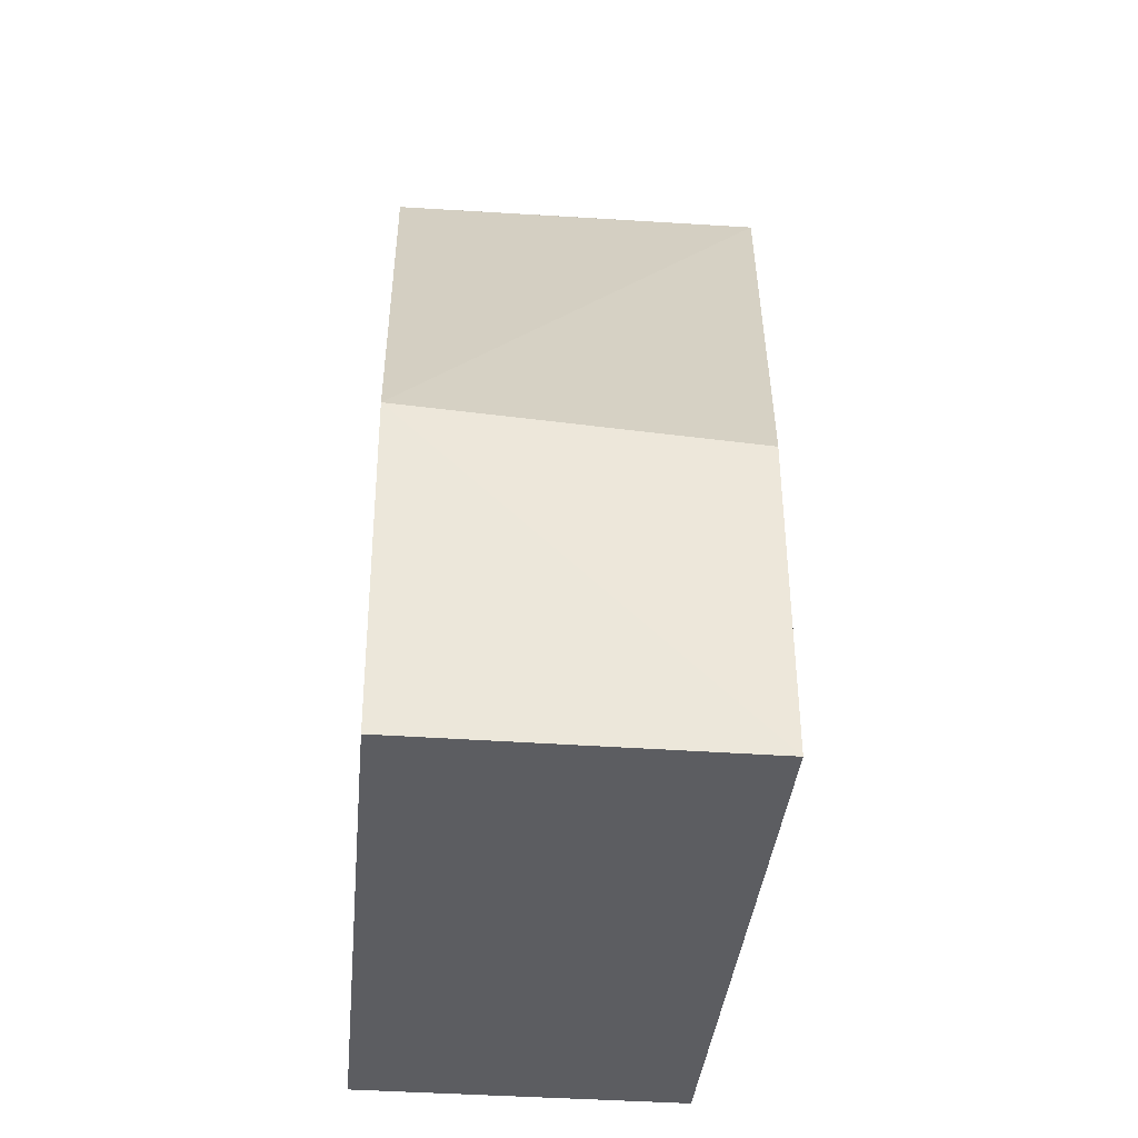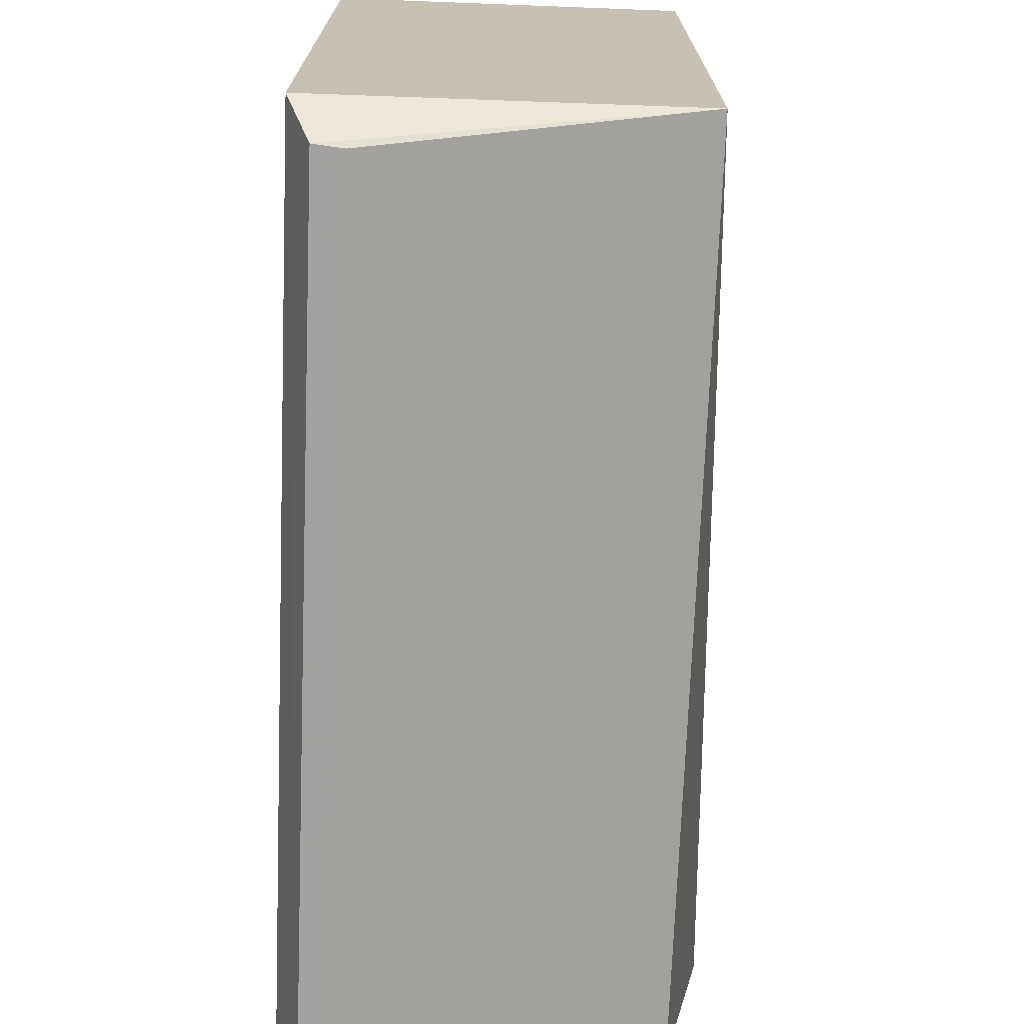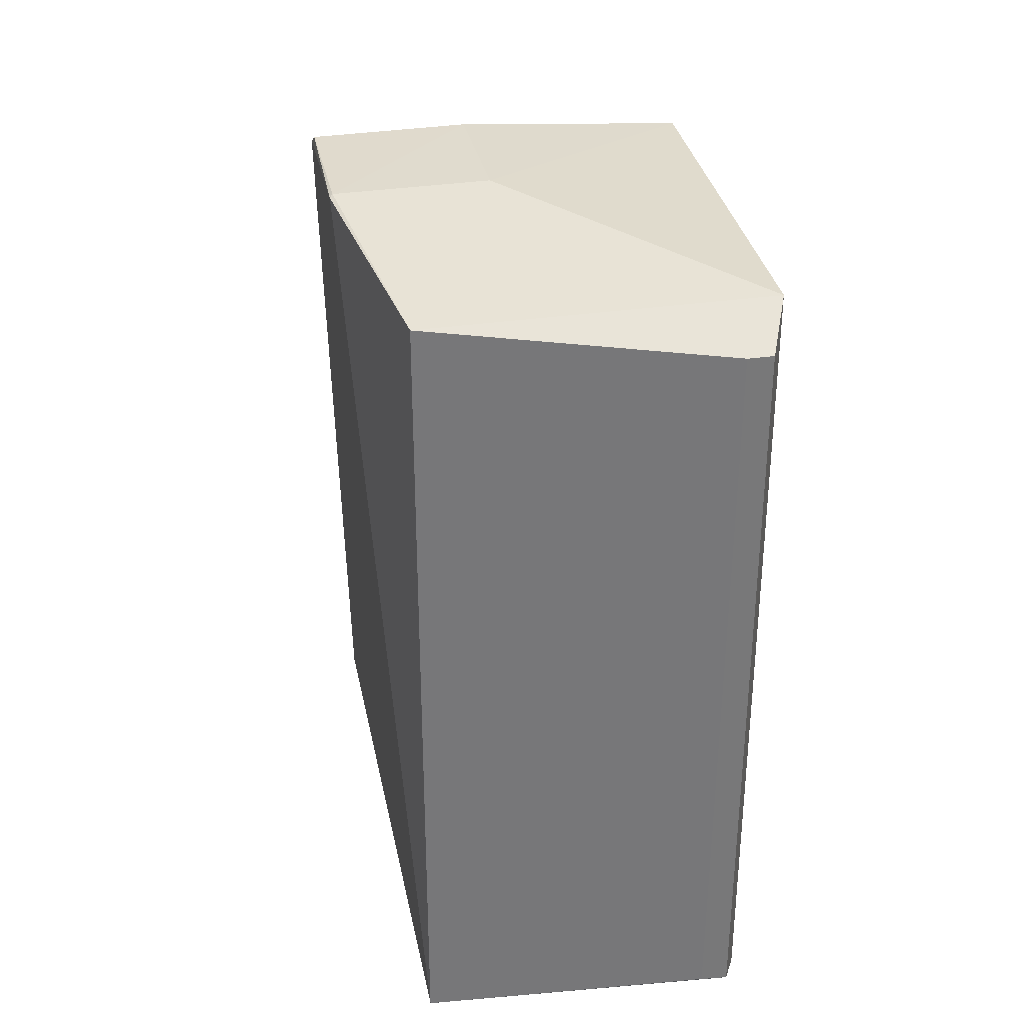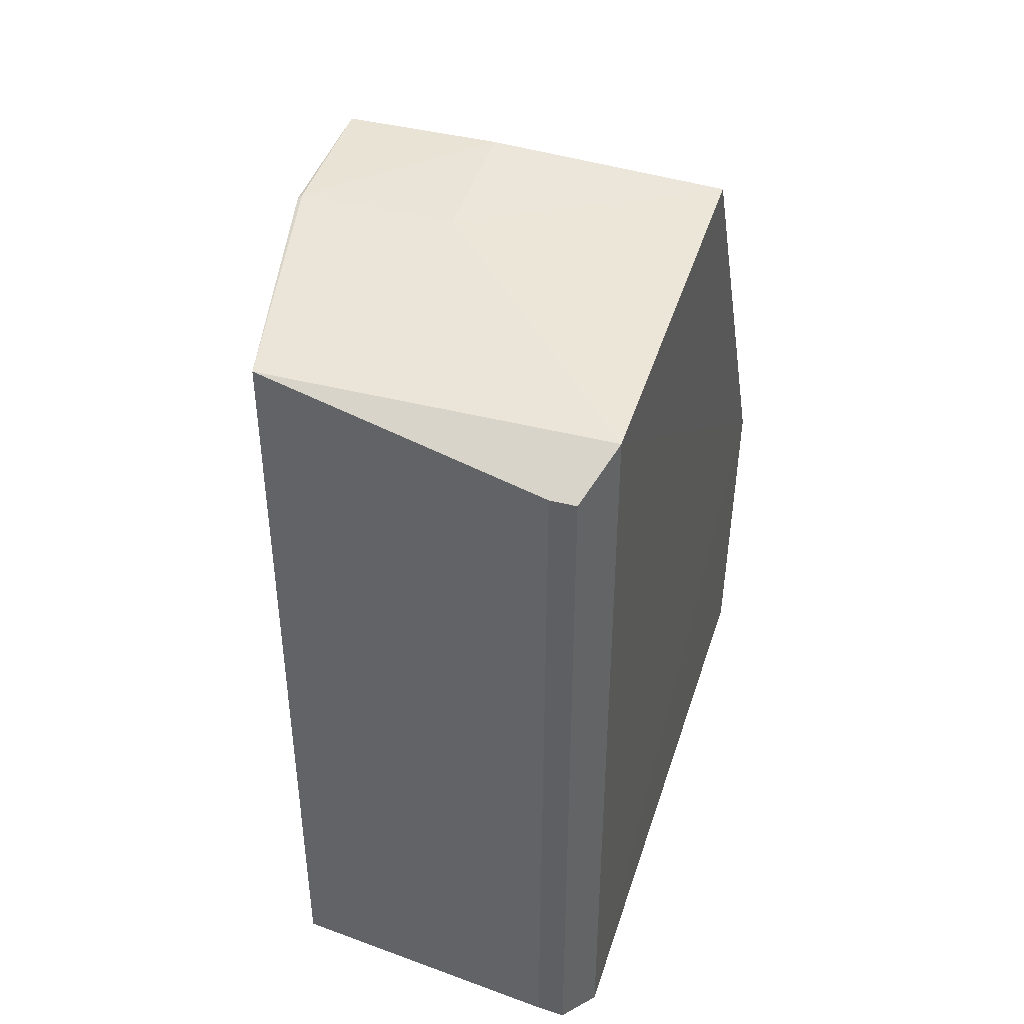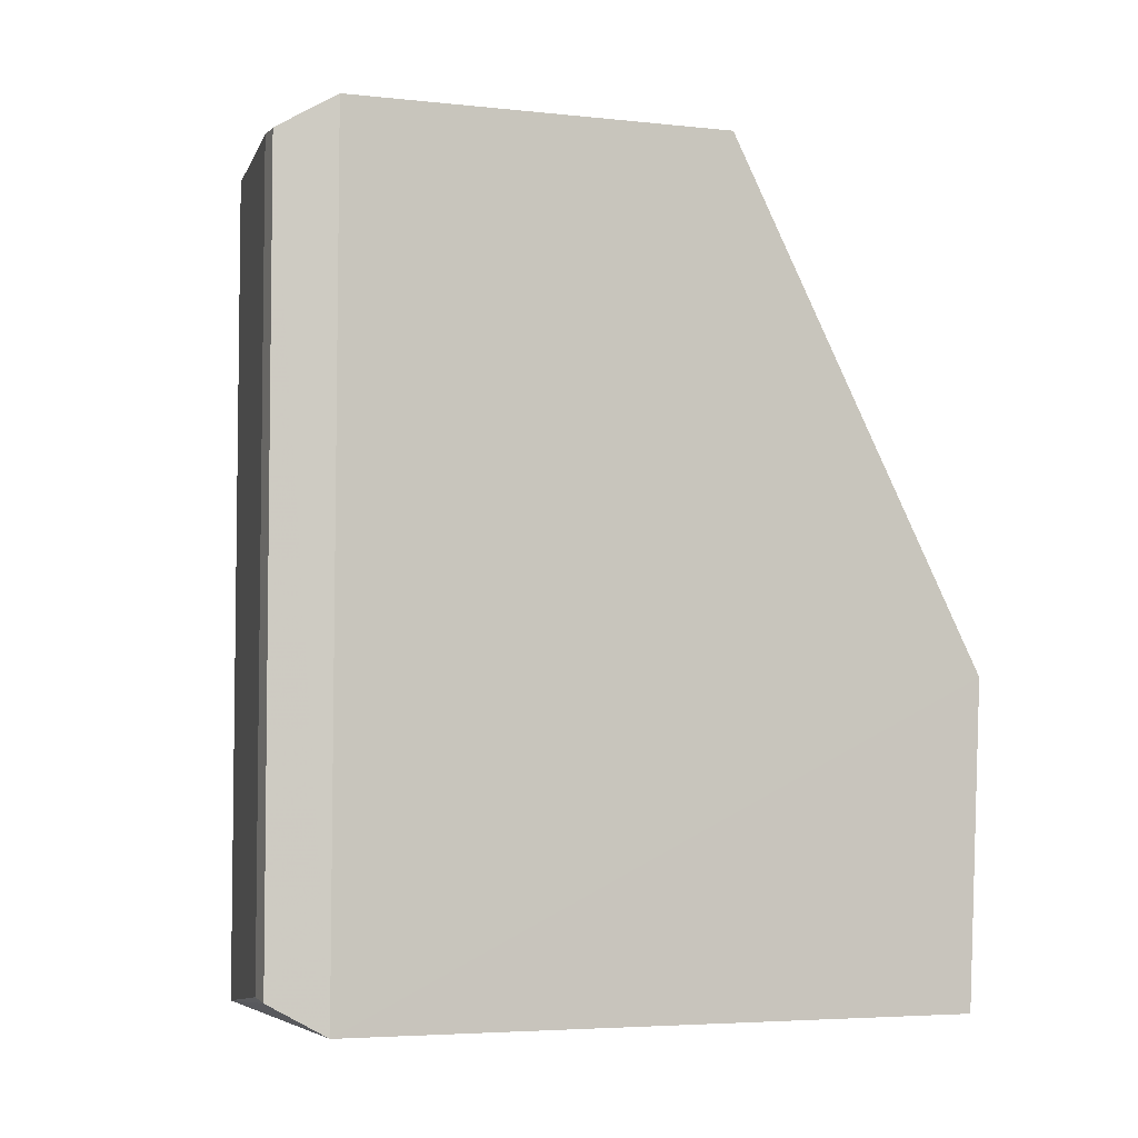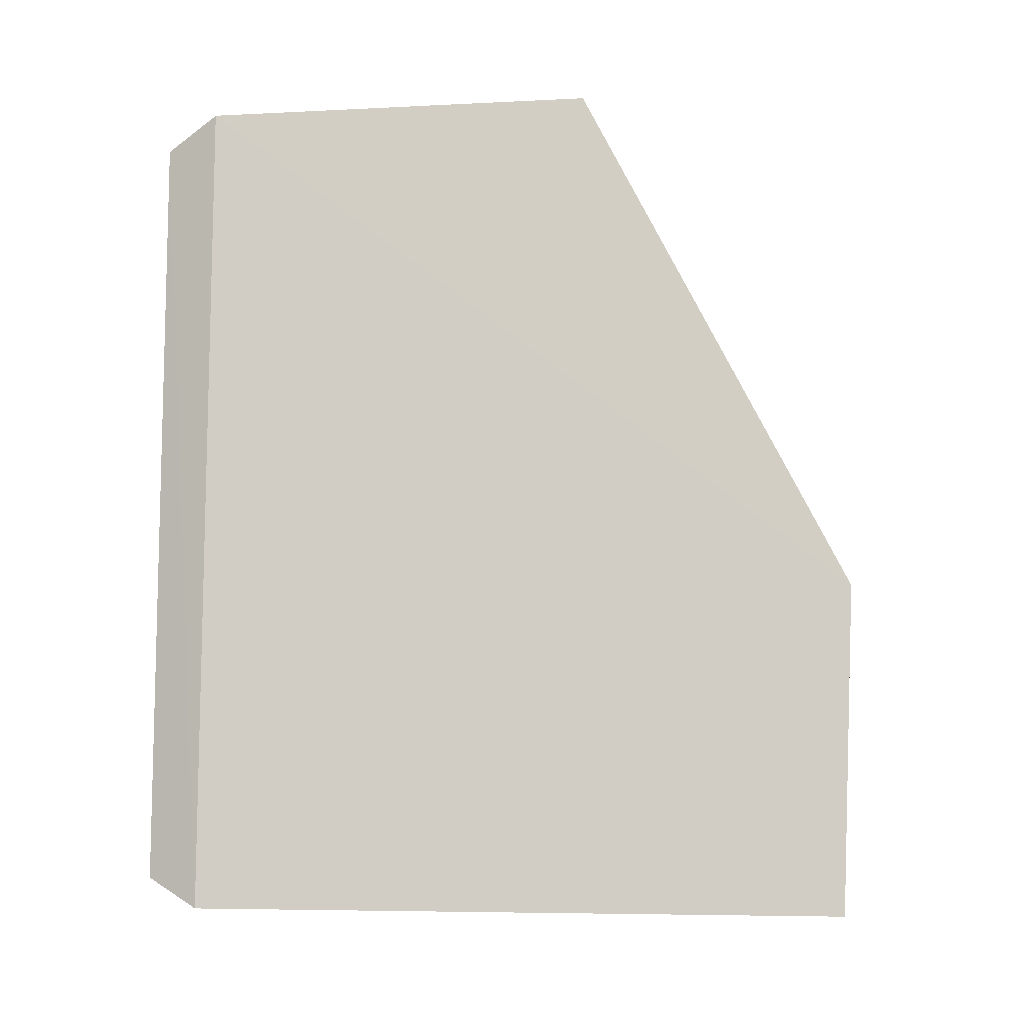
<metadata>
{"format":"obj","ext":"obj","renderer":"f3d","projection":"perspective","resolution":1024,"background":"white","views":[{"elev":-37.7,"azim":-5.3,"up":"+Y"},{"elev":-72.3,"azim":-2.2,"up":"+Z"},{"elev":32.9,"azim":168.9,"up":"+Y"},{"elev":43.0,"azim":-162.9,"up":"+Y"},{"elev":-4.6,"azim":-112.8,"up":"+Y"},{"elev":-9.2,"azim":-85.4,"up":"+Y"}]}
</metadata>
<code>
v 0.9453 -0.1125 0.9029
v 0.9505 -0.5027 0.8891
v 0.9503 0.5606 0.07018
v 0.5452 0.5223 0.001612
v 0.516 -0.5027 0.889
v 0.9503 -0.4954 0.06962
v 0.5164 0.5718 0.5693
v 1.004 0.5906 0.5577
v 0.514 -0.08812 0.9076
v 0.5777 0.5223 0.001612
v 0.5158 -0.4946 0.06858
v 0.5158 0.5616 0.07107
v 1.004 0.5992 0.3561
v 0.5452 -0.4563 0.001612
v 0.8054 0.6038 0.3596
v 0.5806 -0.4528 0.001611
v 1 0.6016 0.3612
v 0.8073 0.6057 0.5376
v 1.002 0.6023 0.541
v 0.7241 0.5833 0.5611
f 6 2 5
f 8 1 2
f 9 5 2
f 9 2 1
f 9 8 7
f 9 1 8
f 11 6 5
f 11 5 9
f 12 4 11
f 12 11 9
f 12 9 7
f 12 10 4
f 12 3 10
f 13 6 3
f 13 8 2
f 13 2 6
f 14 6 11
f 14 11 4
f 15 3 12
f 15 12 7
f 16 6 14
f 16 10 3
f 16 3 6
f 16 14 4
f 16 4 10
f 17 13 3
f 17 3 15
f 18 15 7
f 18 17 15
f 19 8 13
f 19 13 17
f 19 18 8
f 19 17 18
f 20 18 7
f 20 7 8
f 20 8 18

</code>
